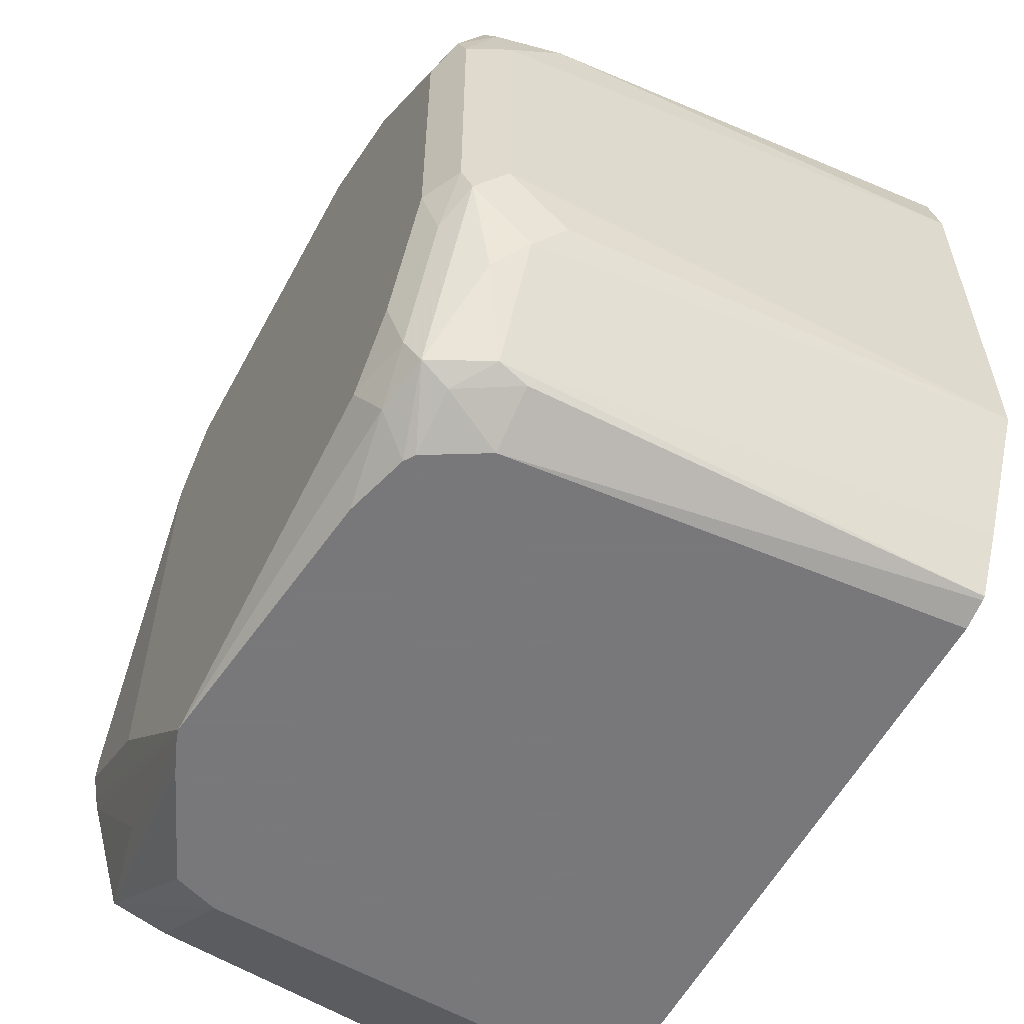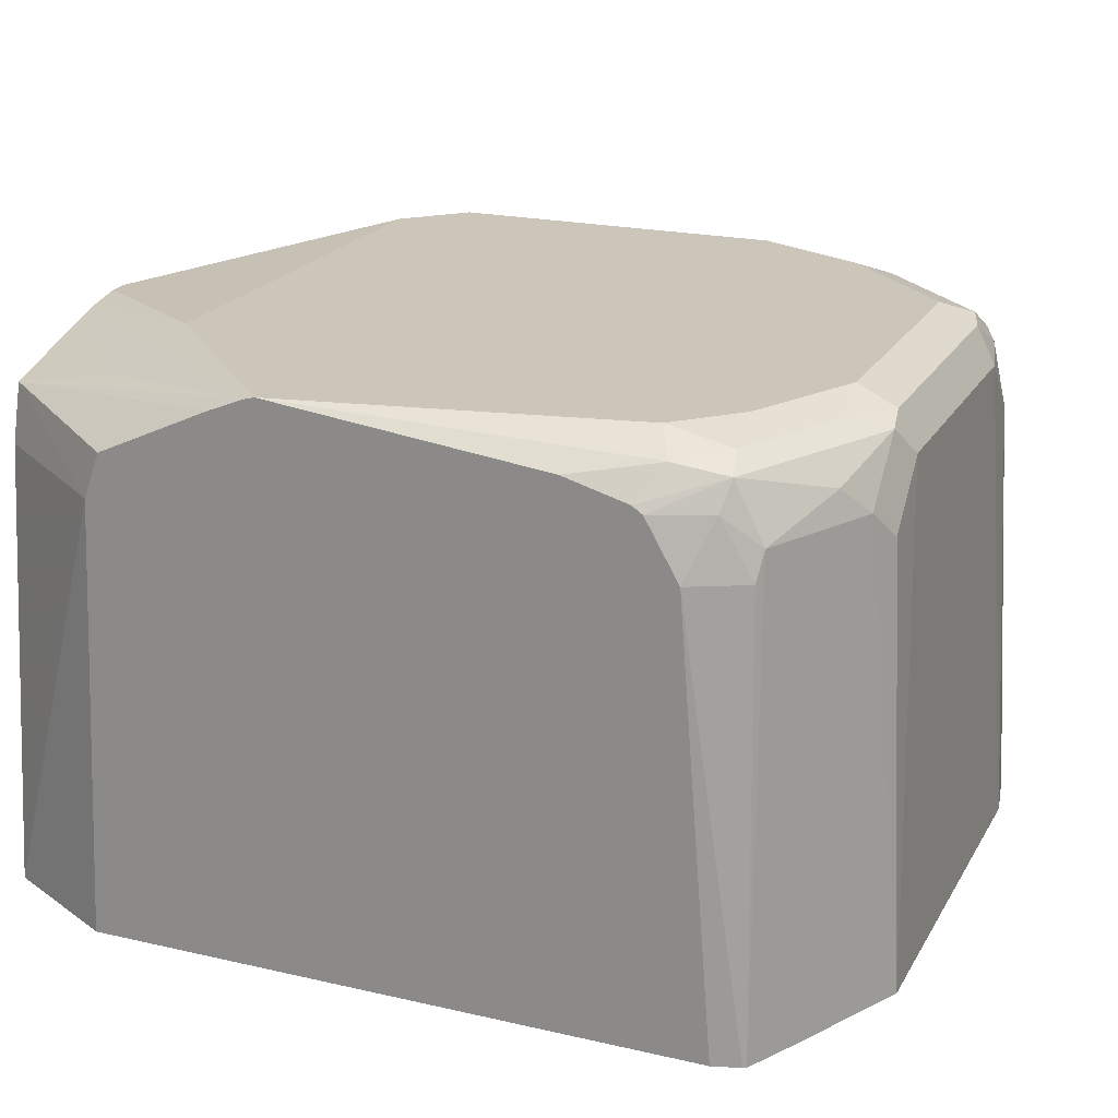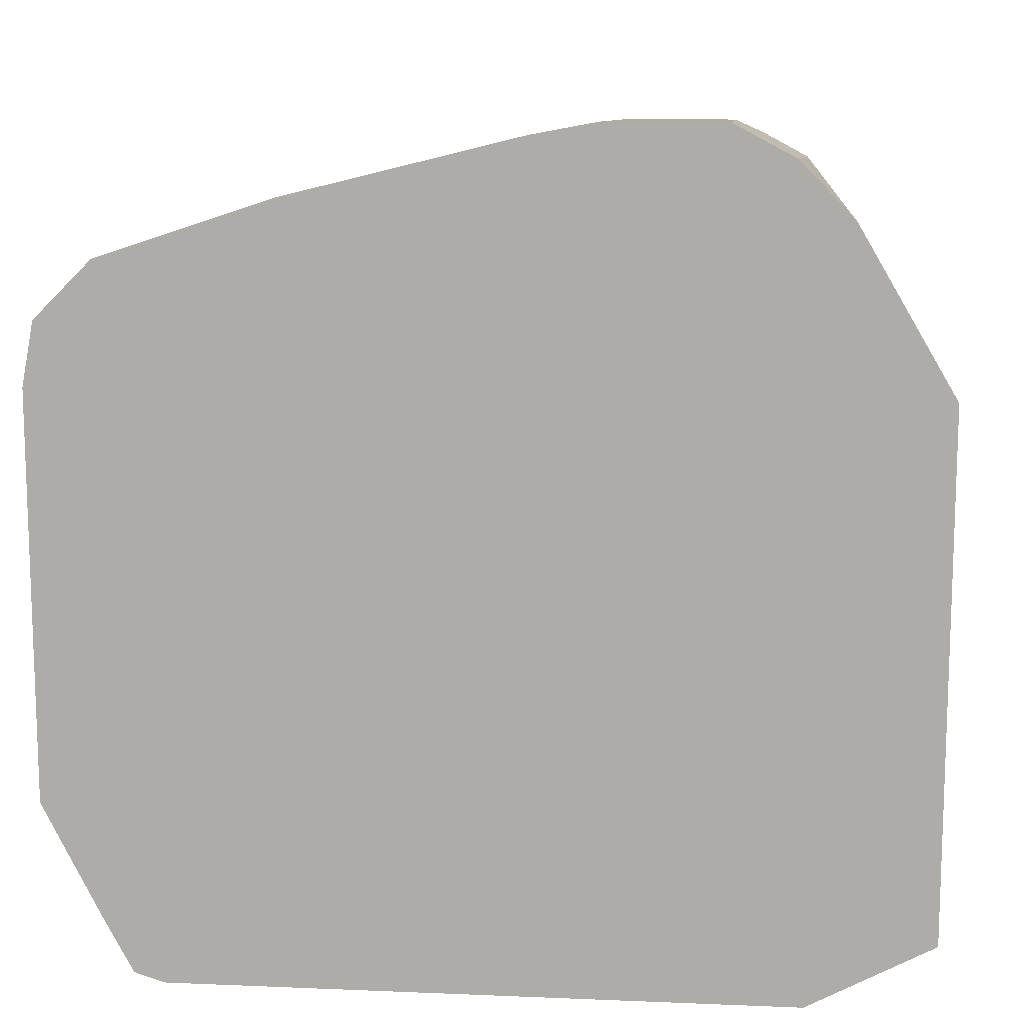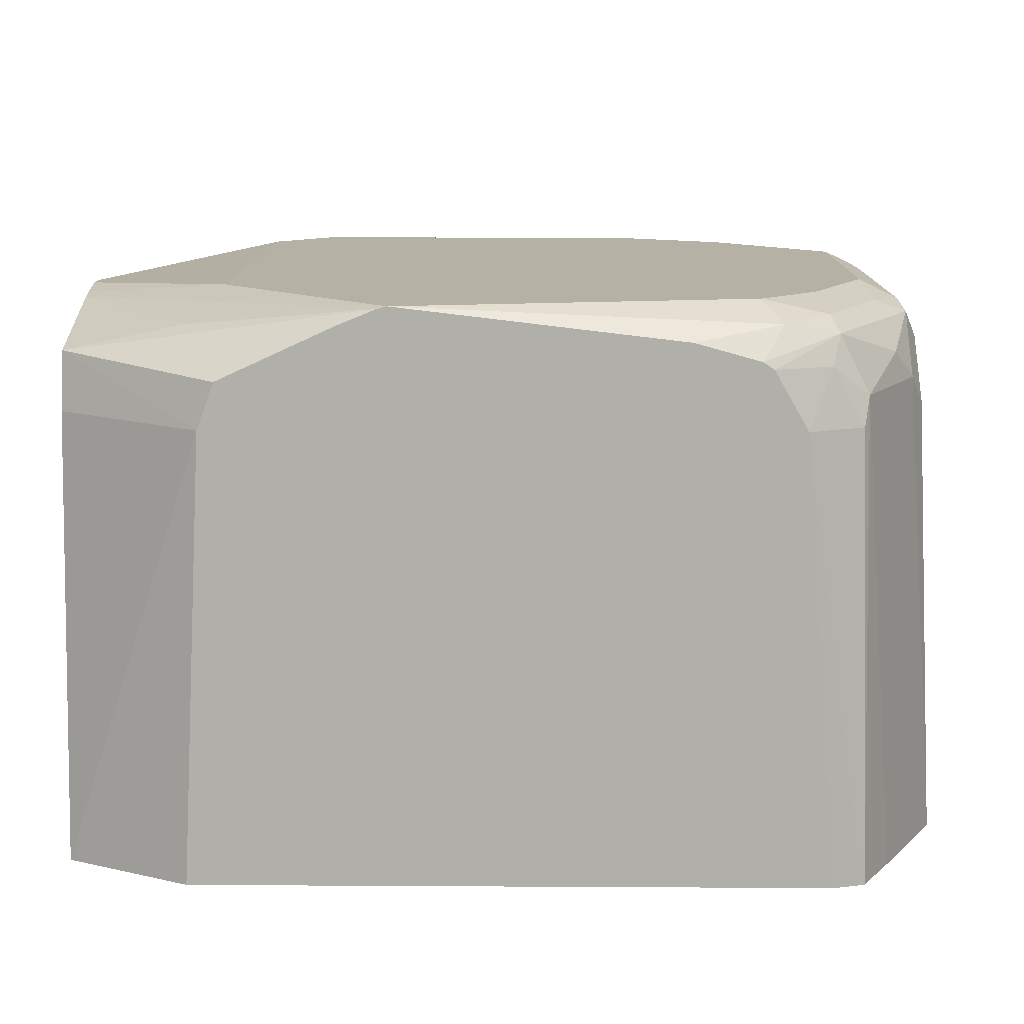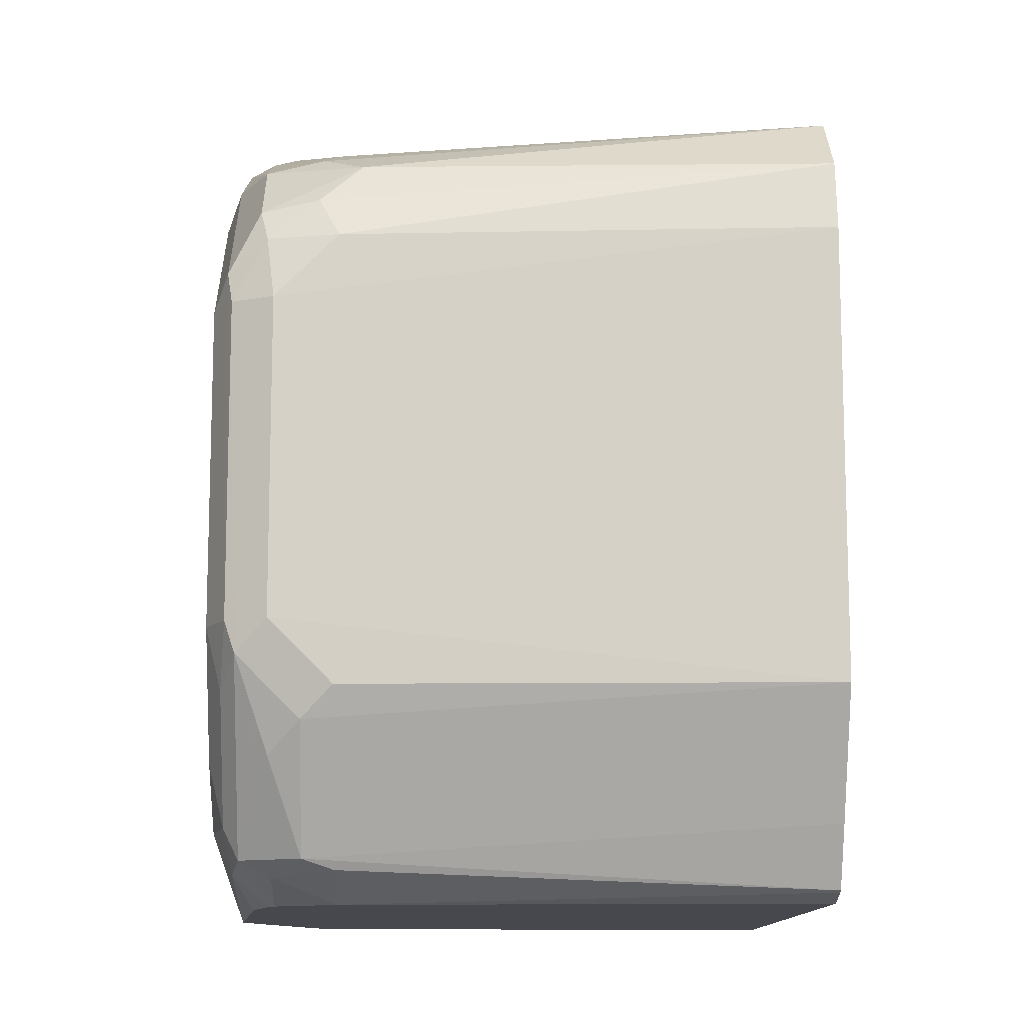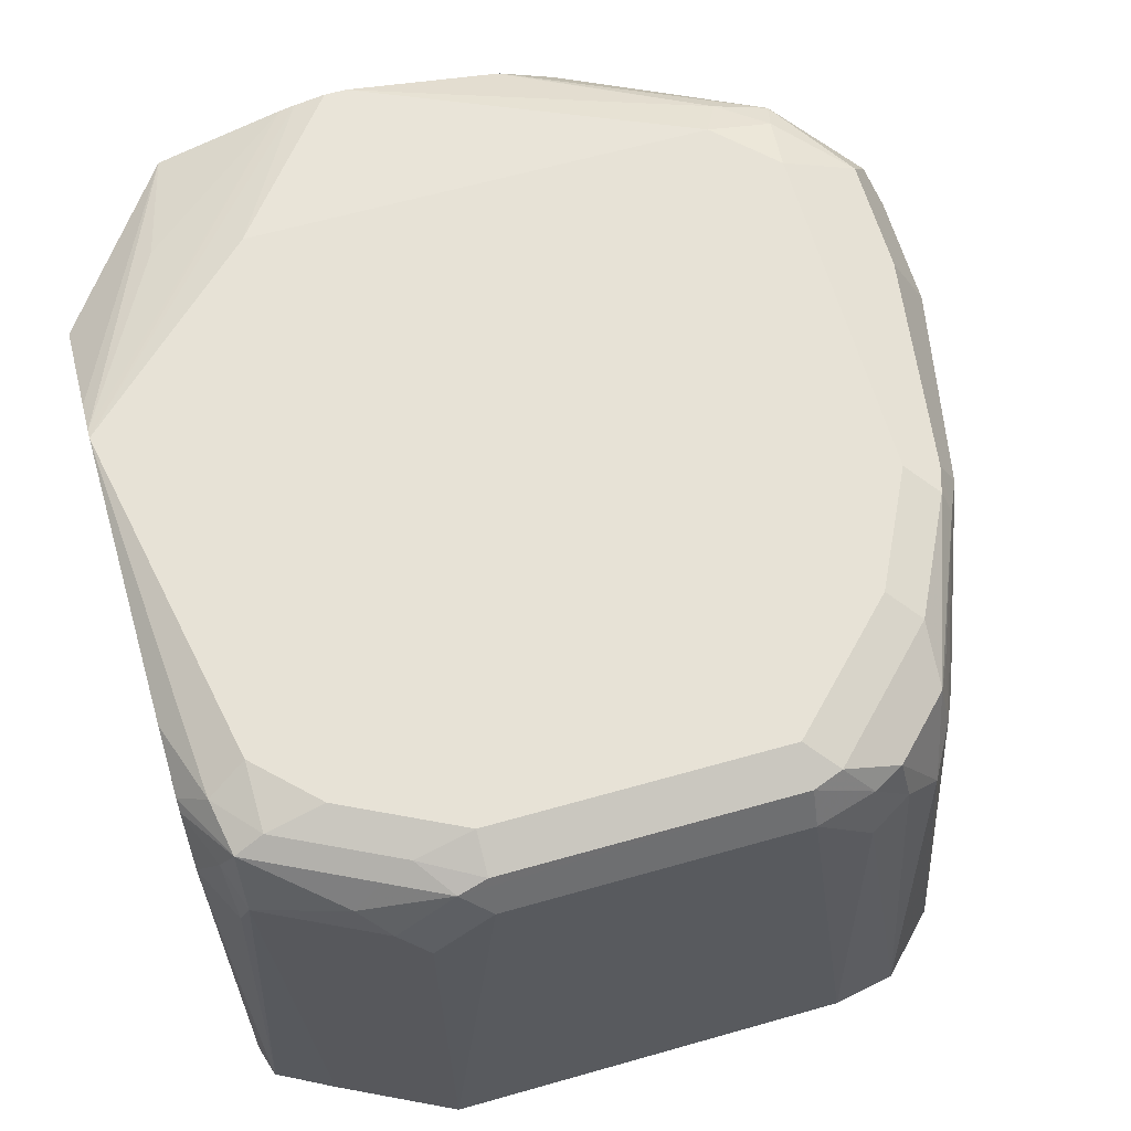
<metadata>
{"format":"obj","ext":"obj","renderer":"f3d","projection":"perspective","resolution":1024,"background":"white","views":[{"elev":-57.6,"azim":-118.1,"up":"+Z"},{"elev":20.9,"azim":-157.6,"up":"+Y"},{"elev":12.2,"azim":5.6,"up":"+Z"},{"elev":11.9,"azim":-179.2,"up":"+Y"},{"elev":-11.8,"azim":-91.4,"up":"+Z"},{"elev":63.2,"azim":-106.0,"up":"+Y"}]}
</metadata>
<code>
v -0.4324 0.08998 0.1838
v -0.4389 0.2201 0.1838
v -0.3957 0.08998 0.2034
v -0.6149 0.08998 0.1838
v -0.4438 0.2334 0.1838
v -0.3957 0.2369 0.2201
v -0.3957 0.2201 0.2159
v -0.3957 0.08998 0.3564
v -0.623 0.08998 0.1862
v -0.6046 0.2201 0.1838
v -0.4774 0.2488 0.1838
v -0.3957 0.2423 0.2381
v -0.4882 0.2532 0.1838
v -0.4317 0.2455 0.2116
v -0.3957 0.2152 0.3442
v -0.4345 0.2201 0.4119
v -0.4237 0.08998 0.4039
v -0.6239 0.08998 0.1867
v -0.5949 0.237 0.1838
v -0.6207 0.2201 0.1919
v -0.6115 0.237 0.1905
v -0.3957 0.248 0.2573
v -0.491 0.2539 0.1838
v -0.3957 0.2304 0.3403
v -0.4317 0.2455 0.3936
v -0.4402 0.237 0.4063
v -0.4486 0.2285 0.419
v -0.4571 0.08998 0.4295
v -0.4397 0.08998 0.4203
v -0.4254 0.08998 0.4058
v -0.3957 0.2345 0.3389
v -0.4275 0.237 0.3915
v -0.6221 0.2285 0.1947
v -0.6326 0.08998 0.2032
v -0.5918 0.2391 0.1838
v -0.6137 0.2455 0.1947
v -0.3957 0.249 0.2618
v -0.4402 0.2539 0.237
v -0.5732 0.2443 0.1838
v -0.5981 0.2483 0.1919
v -0.5925 0.2539 0.2032
v -0.4289 0.2483 0.3781
v -0.4402 0.2497 0.3915
v -0.4571 0.2426 0.4119
v -0.3957 0.242 0.3229
v -0.4571 0.2201 0.4232
v -0.4919 0.08998 0.4295
v -0.6327 0.237 0.2201
v -0.6496 0.08998 0.237
v -0.6391 0.2285 0.2286
v -0.6115 0.2497 0.2032
v -0.6306 0.2455 0.2286
v -0.3957 0.2507 0.2709
v -0.4402 0.2539 0.3724
v -0.6094 0.2539 0.2201
v -0.3957 0.2423 0.3216
v -0.3957 0.2507 0.2772
v -0.4571 0.2539 0.3893
v -0.4571 0.2483 0.4006
v -0.491 0.2426 0.4119
v -0.491 0.2201 0.4232
v -0.5106 0.08998 0.4259
v -0.6391 0.2455 0.2455
v -0.6496 0.08998 0.3565
v -0.6433 0.237 0.254
v -0.6433 0.2201 0.237
v -0.6285 0.2497 0.237
v -0.6264 0.2539 0.254
v -0.5586 0.2539 0.3893
v -0.5586 0.2483 0.4006
v -0.5586 0.237 0.4063
v -0.5783 0.08998 0.409
v -0.6433 0.237 0.3386
v -0.6376 0.2483 0.3386
v -0.6376 0.2483 0.254
v -0.646 0.08998 0.3752
v -0.6433 0.2201 0.3555
v -0.6348 0.2497 0.347
v -0.6264 0.2539 0.3386
v -0.5925 0.2539 0.3724
v -0.5671 0.2497 0.3978
v -0.5699 0.2426 0.4006
v -0.6207 0.2257 0.3837
v -0.6094 0.2201 0.3893
v -0.6291 0.08998 0.3921
v -0.6391 0.2391 0.3555
v -0.632 0.2144 0.3781
v -0.6376 0.2257 0.3668
v -0.6348 0.2412 0.364
v -0.6179 0.2497 0.364
v -0.601 0.2497 0.3809
v -0.6179 0.2412 0.3809
v -0.6094 0.2391 0.3851
f 44 59 70
f 49 73 65
f 44 70 60
f 44 60 61
f 44 61 46
f 47 61 62
f 48 50 63
f 48 63 52
f 49 64 73
f 51 52 67
f 49 66 50
f 50 66 65
f 50 65 63
f 51 67 68
f 51 68 55
f 52 63 67
f 58 69 70
f 58 70 59
f 60 70 61
f 49 65 66
f 43 59 44
f 37 38 53
f 43 54 58
f 61 70 71
f 28 61 47
f 33 48 36
f 33 34 49
f 33 49 50
f 33 50 48
f 35 36 40
f 35 40 39
f 36 51 40
f 36 48 52
f 36 52 51
f 38 54 57
f 38 57 53
f 40 51 41
f 41 51 55
f 42 54 43
f 42 45 56
f 42 56 57
f 42 57 54
f 43 58 59
f 61 71 62
f 77 88 86
f 63 65 73
f 78 89 90
f 78 90 80
f 78 80 79
f 80 91 81
f 80 90 91
f 81 91 92
f 81 92 82
f 82 92 93
f 82 93 83
f 83 93 92
f 83 92 87
f 83 87 85
f 83 85 84
f 86 88 89
f 87 89 88
f 87 92 89
f 89 92 90
f 90 92 91
f 28 46 61
f 78 86 89
f 76 88 77
f 76 87 88
f 76 85 87
f 63 73 74
f 63 74 75
f 63 75 67
f 64 76 77
f 64 77 73
f 67 75 68
f 68 75 78
f 68 78 79
f 69 80 81
f 62 71 72
f 69 81 70
f 70 82 71
f 71 82 83
f 71 83 84
f 71 84 85
f 71 85 72
f 73 77 86
f 73 86 74
f 74 78 75
f 74 86 78
f 70 81 82
f 27 46 28
f 1 2 3
f 26 44 27
f 1 13 11
f 1 11 5
f 2 5 6
f 2 6 7
f 2 7 3
f 3 7 6
f 3 6 12
f 3 12 22
f 3 22 37
f 3 37 53
f 3 53 57
f 3 57 56
f 3 56 45
f 3 45 31
f 3 31 24
f 3 24 15
f 3 15 8
f 4 9 10
f 5 11 6
f 1 23 13
f 6 11 13
f 1 39 23
f 1 19 35
f 27 44 46
f 1 3 8
f 1 8 17
f 1 17 30
f 1 30 29
f 1 29 28
f 1 28 47
f 1 47 62
f 1 62 72
f 1 72 85
f 1 85 76
f 1 76 64
f 1 64 49
f 1 49 34
f 1 34 18
f 1 18 9
f 1 9 4
f 1 4 10
f 1 10 19
f 1 35 39
f 6 13 14
f 1 5 2
f 8 15 16
f 21 33 36
f 22 23 37
f 23 38 37
f 23 39 40
f 23 40 41
f 23 41 55
f 23 55 68
f 23 68 79
f 23 79 80
f 23 80 69
f 23 69 58
f 23 58 54
f 23 54 38
f 25 42 43
f 25 43 44
f 25 44 26
f 6 14 12
f 25 31 45
f 25 45 42
f 20 33 21
f 19 36 35
f 25 32 31
f 18 34 33
f 19 21 36
f 8 16 17
f 10 18 20
f 10 20 21
f 10 21 19
f 12 14 22
f 13 23 22
f 13 22 14
f 15 24 16
f 16 25 26
f 9 18 10
f 16 27 28
f 16 26 27
f 18 33 20
f 16 31 32
f 16 32 25
f 16 30 17
f 16 29 30
f 16 28 29
f 16 24 31

</code>
